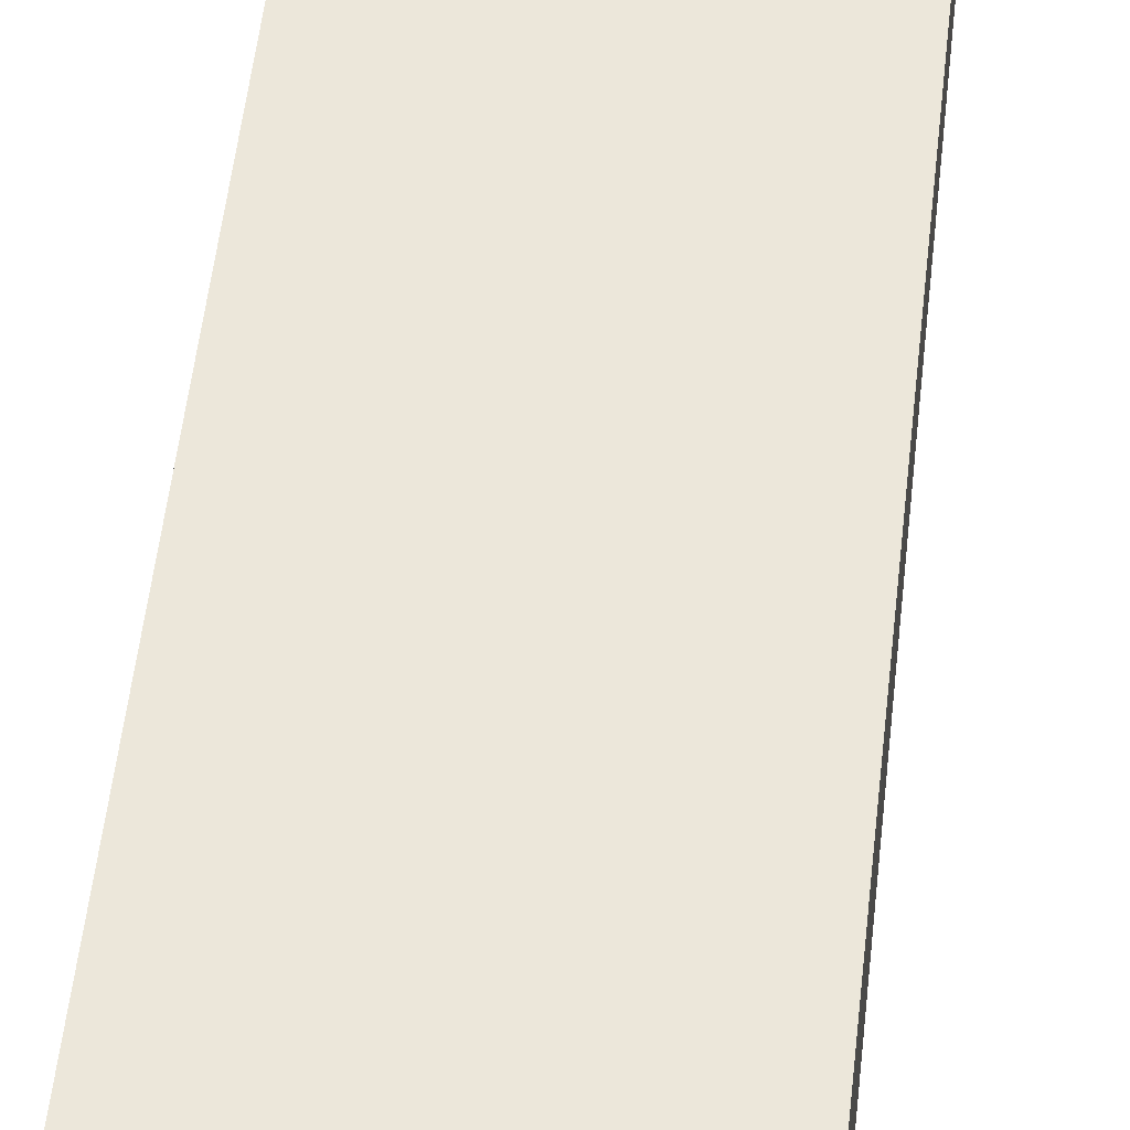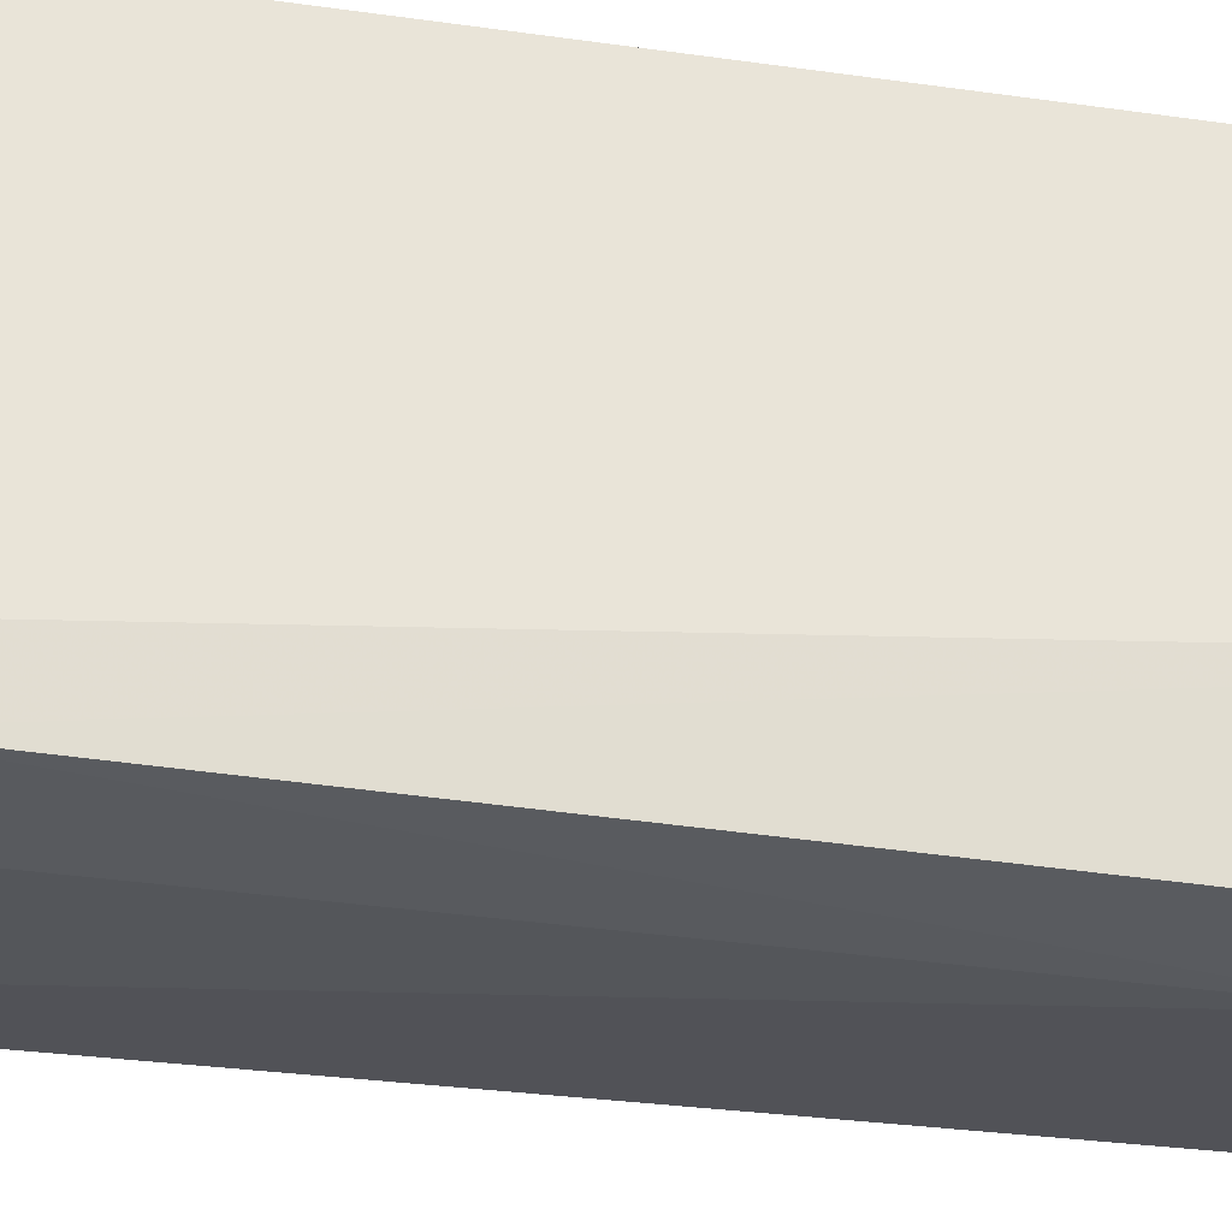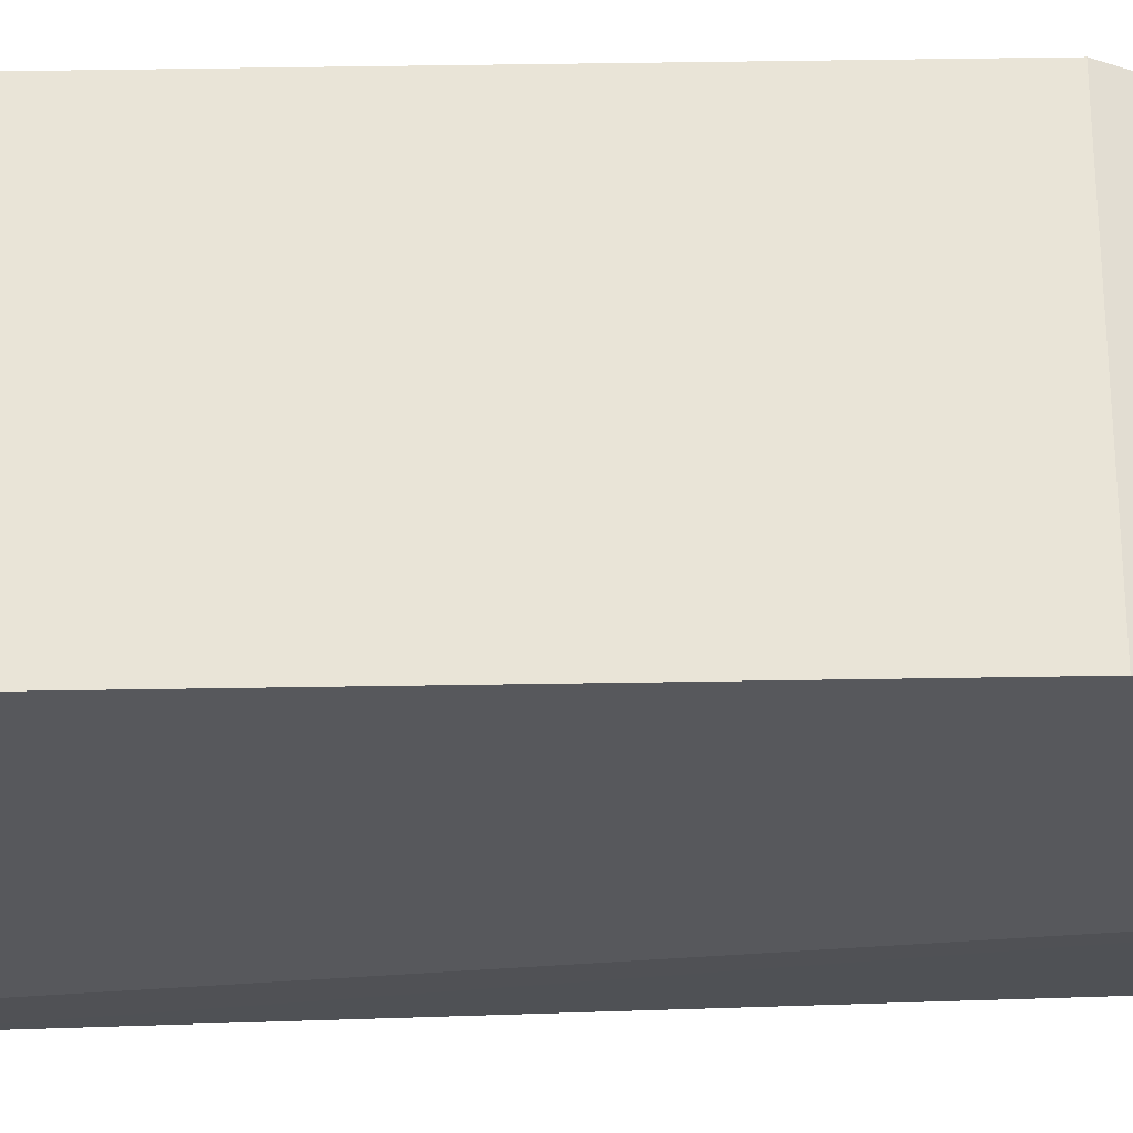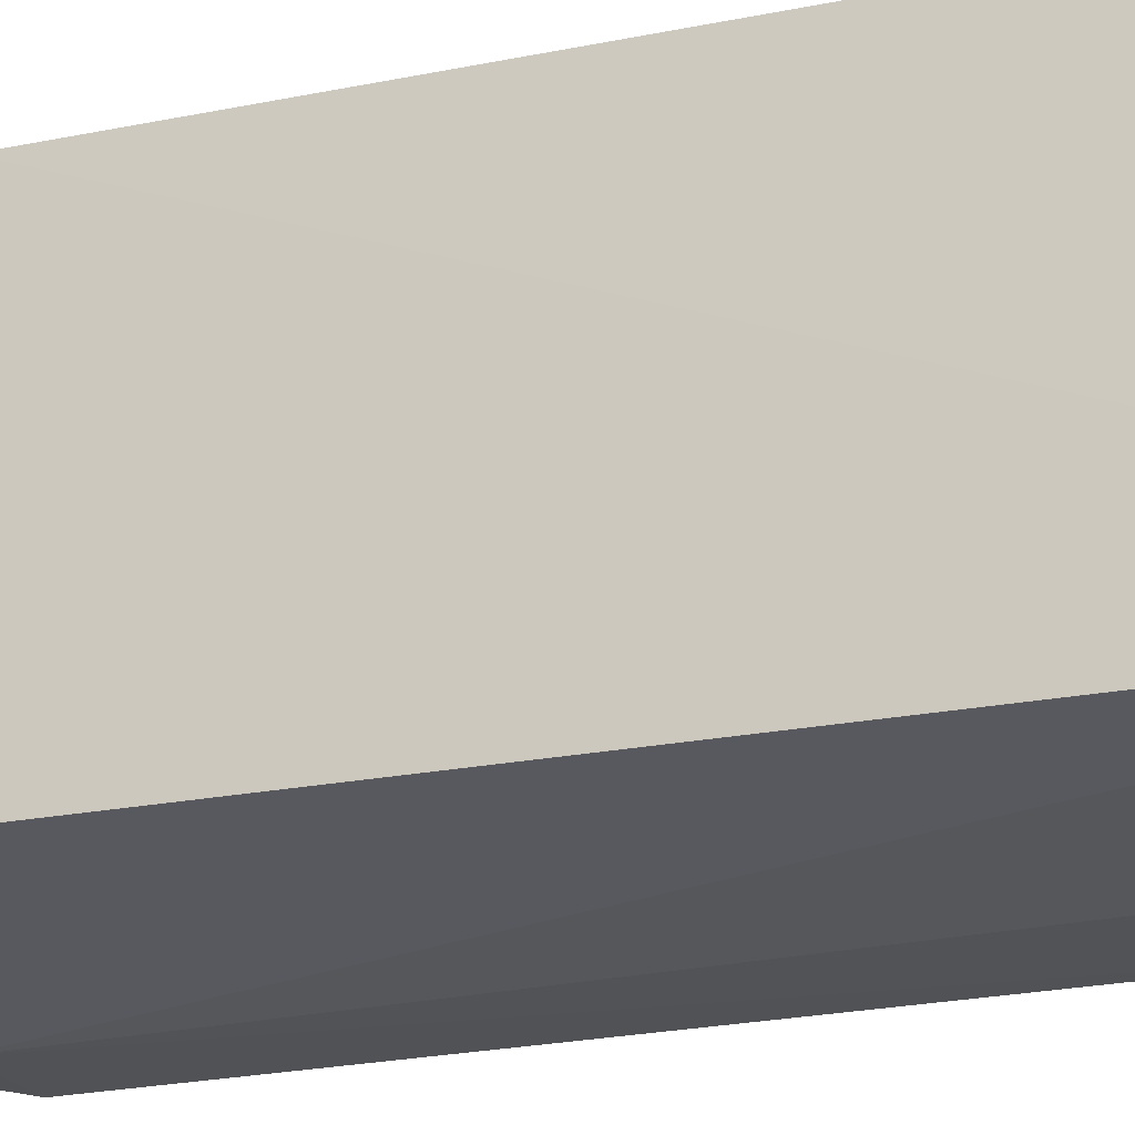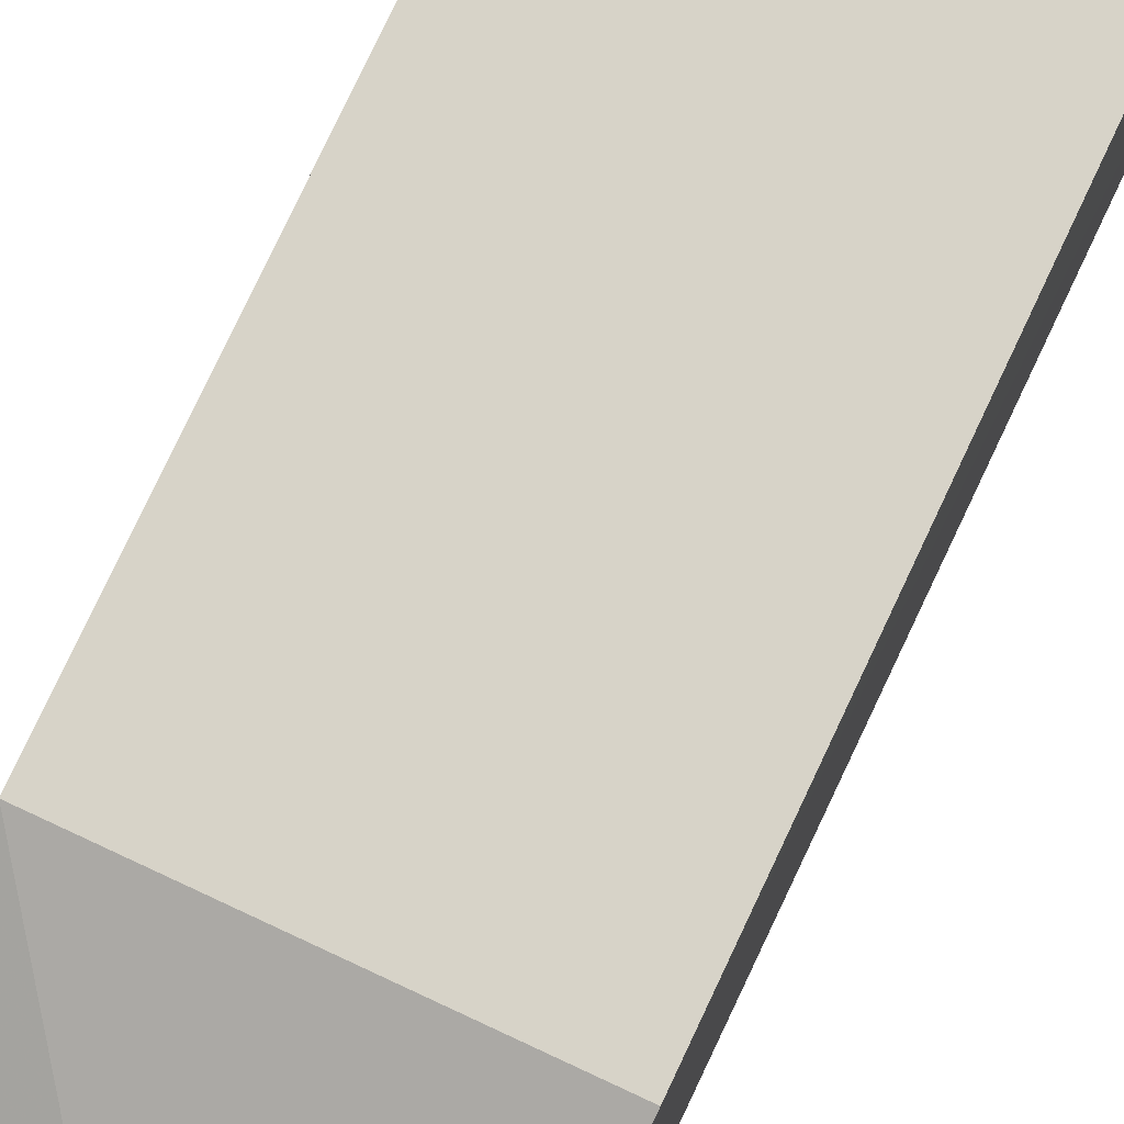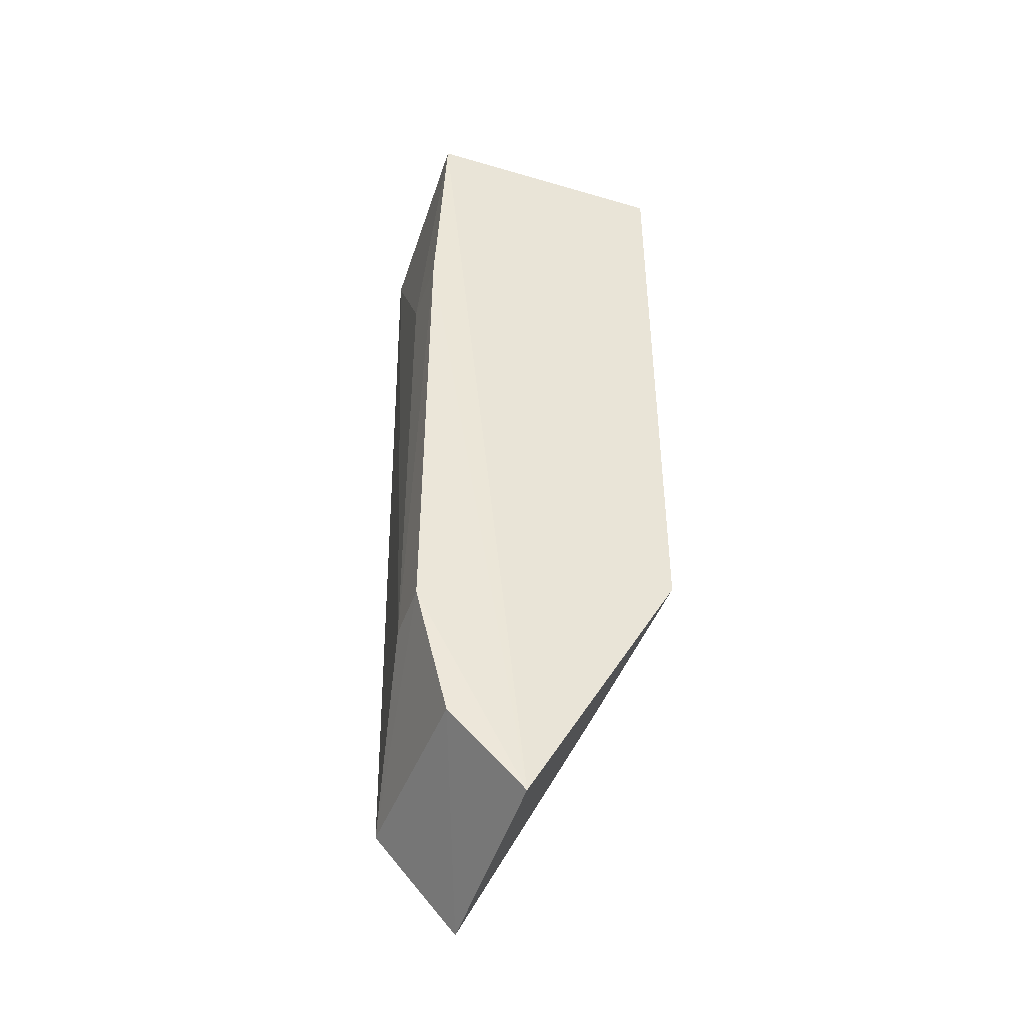
<metadata>
{"format":"obj","ext":"obj","renderer":"f3d","projection":"perspective","resolution":1024,"background":"white","views":[{"elev":50.7,"azim":-173.9,"up":"+Z"},{"elev":-31.3,"azim":-102.2,"up":"+Z"},{"elev":61.2,"azim":-90.9,"up":"+Z"},{"elev":-21.5,"azim":111.4,"up":"+Z"},{"elev":76.8,"azim":25.1,"up":"+Z"},{"elev":-44.0,"azim":-109.1,"up":"+Y"}]}
</metadata>
<code>
v 0.04416 -0.01933 0.0208
v 0.04358 -0.08877 0.00955
v 0.04411 -0.01927 0.002557
v 0.02753 -0.01936 0.002087
v 0.02749 -0.06657 0.0208
v 0.03281 -0.07186 0.001376
v 0.02749 -0.01933 0.0208
v 0.04401 -0.08174 0.003469
v 0.04416 -0.06657 0.0208
v 0.033 -0.03598 0.001395
v 0.02752 -0.08718 0.009248
v 0.02789 -0.03575 0.001372
v 0.0285 -0.08122 0.003927
v 0.02848 -0.07153 0.001438
f 7 1 3
f 7 3 4
f 7 5 1
f 7 4 5
f 8 6 3
f 9 5 2
f 9 1 5
f 9 2 8
f 9 8 3
f 9 3 1
f 10 4 3
f 10 3 6
f 11 5 4
f 11 2 5
f 12 10 6
f 12 4 10
f 12 11 4
f 13 8 2
f 13 2 11
f 14 6 8
f 14 8 13
f 14 12 6
f 14 13 11
f 14 11 12

</code>
